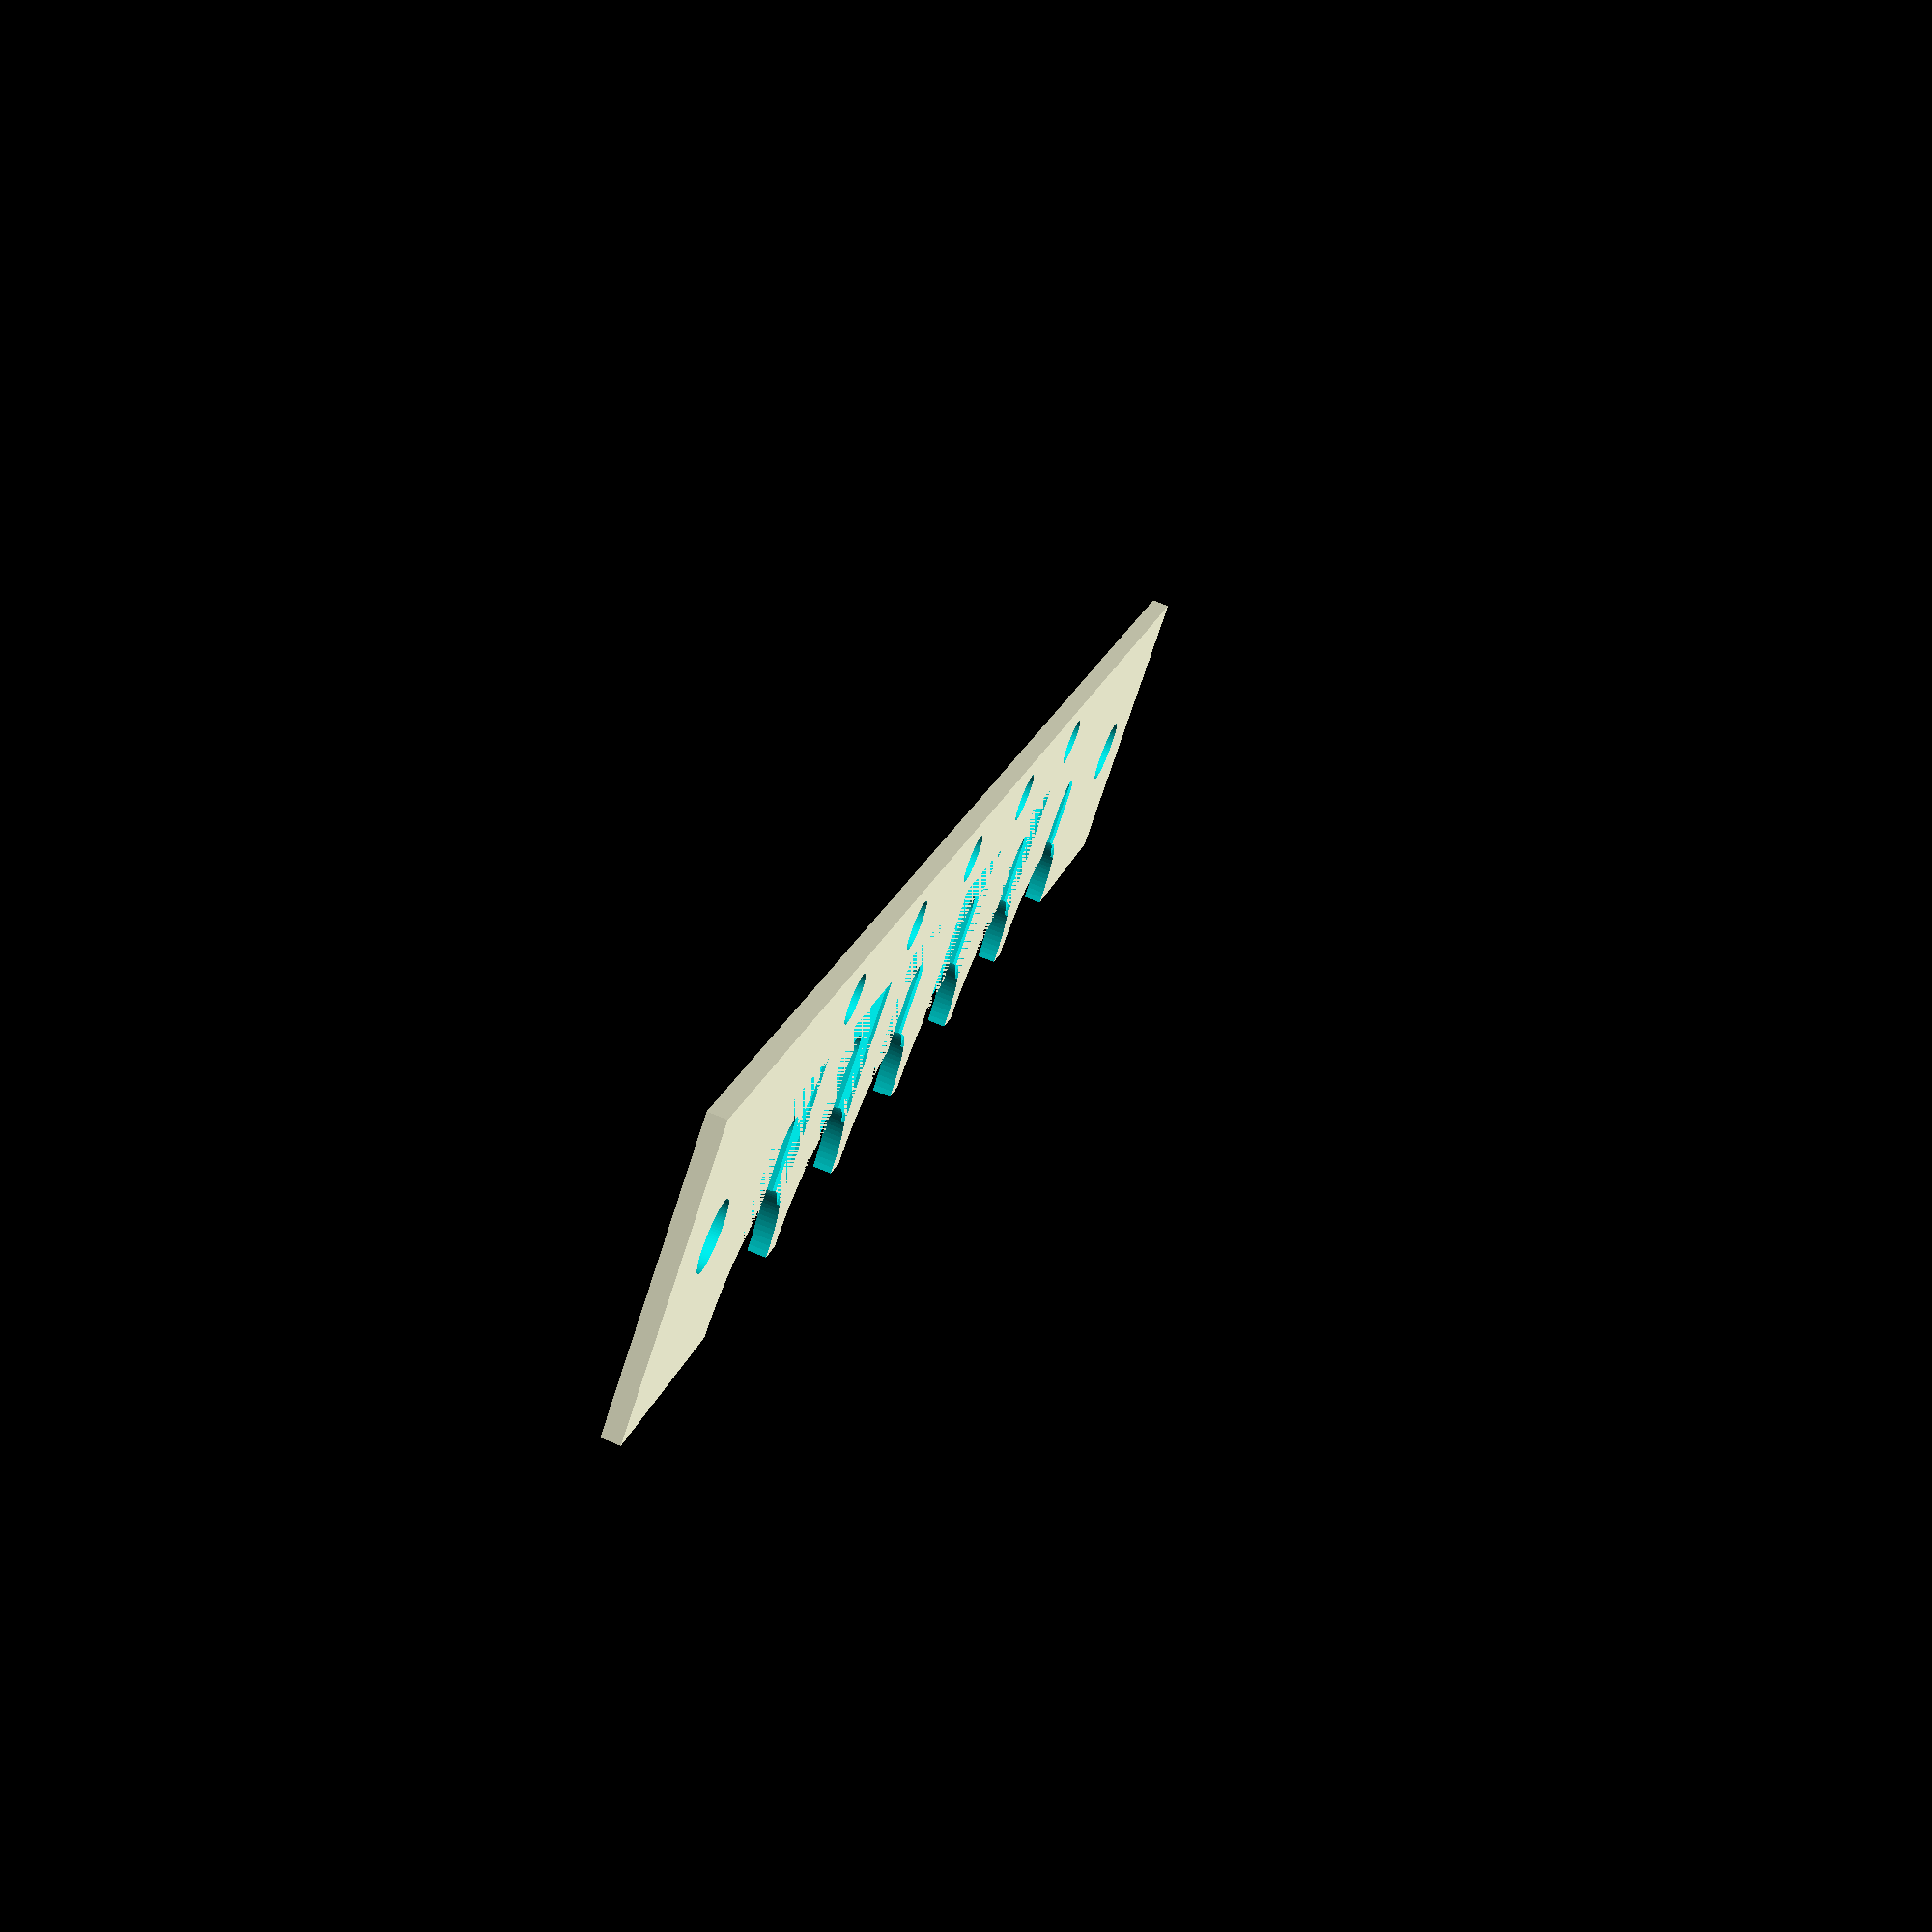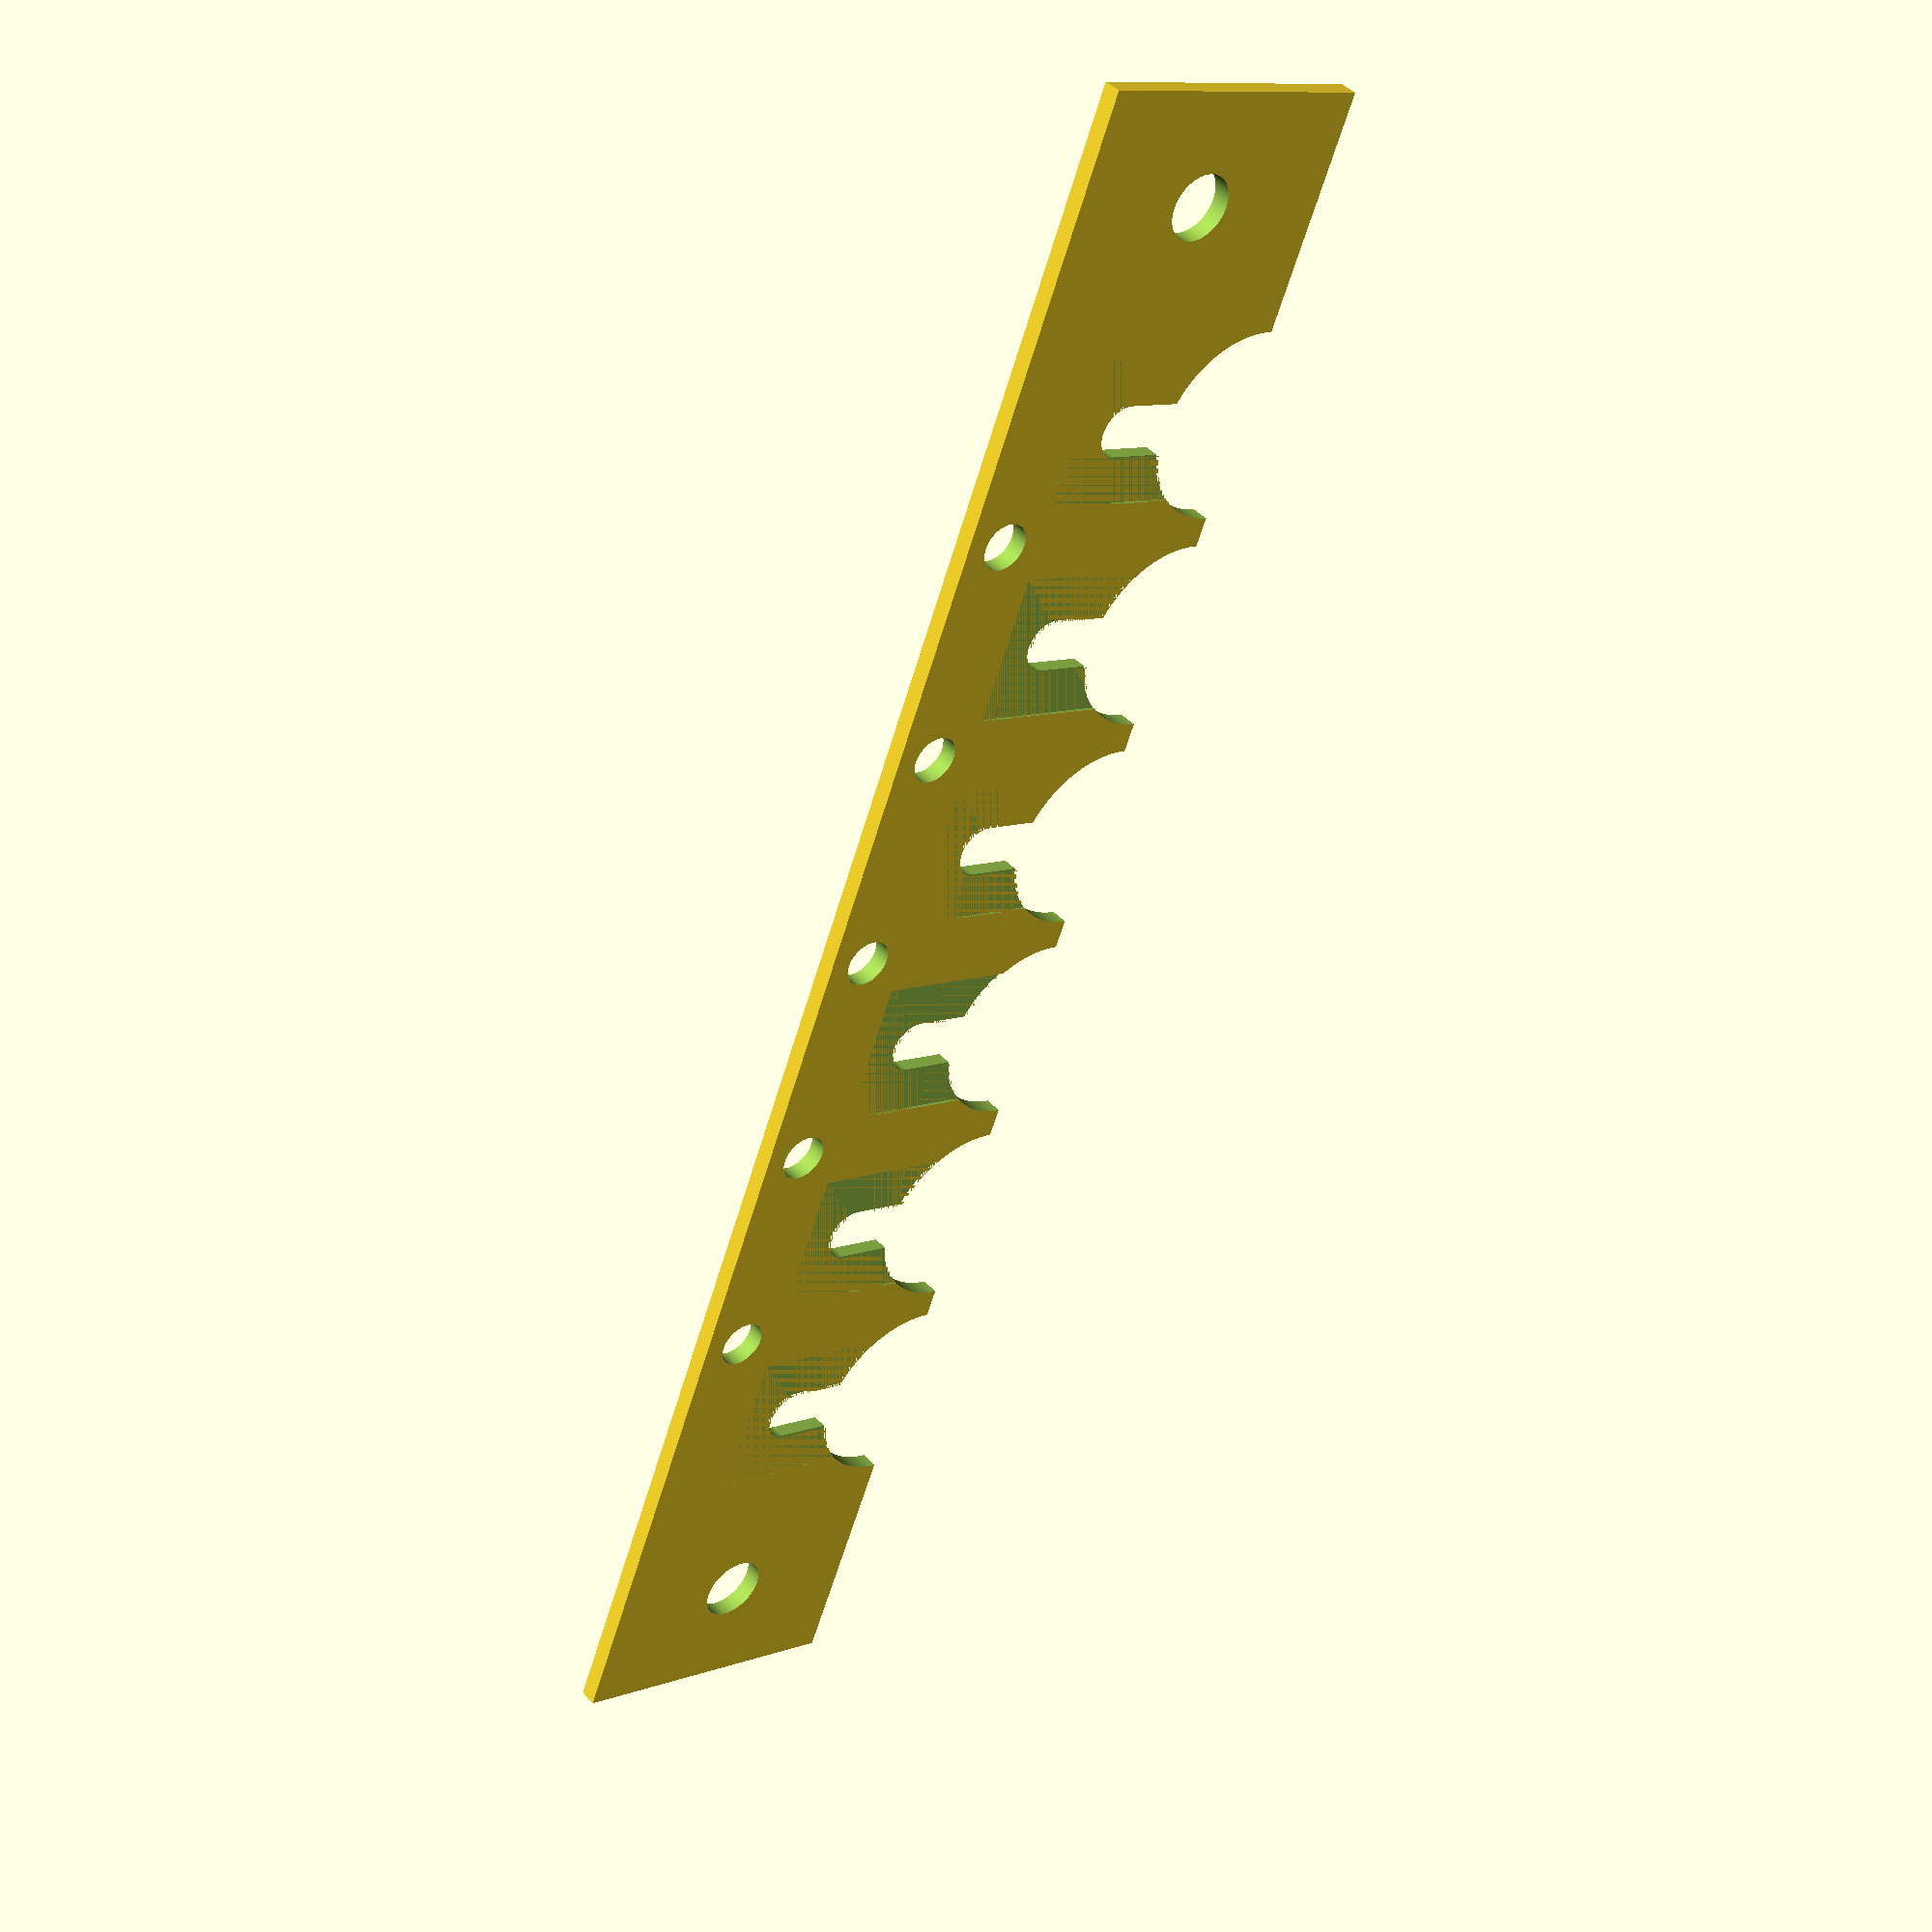
<openscad>
intersection()
{
    $fn = 100;

    // Radius of nozzle tip where to hold
    r = 3.6 / 2;
    or = 6.5 / 2;
    tr = 13 / 2;
    // Nozzle slot thickness
    s = 1;

    // Width of nozzle holder
    w = 20;
    // Border
    b = 15;
    // Distance between nozzles
    d = 15;
    h = 5;

    nozzles = 6;

    difference()
    {
        union()
        {
            cube([w, nozzles * d + 2 * b, h + s], false);
        }
        // Slot for nozzle slit
        for(i = [1:nozzles])
        {
            hull()
            {
                translate([10, b + d/2 + (i - 1) * d, -1]) cylinder(h + s + 2, r, r);
                translate([w + 10, b + d/2 + (i - 1) * d, -1]) cylinder(h + s + 2, r, r);
            }
//            hull()
            {
                translate([w, b + d/2 + (i - 1) * d, -1]) cylinder(h + s + 2, tr, tr);
                translate([w + 10, b + d/2 + (i - 1) * d, -1]) cylinder(h + s + 2, tr, tr);
            }
            translate([6, b + d/2 + (i - 1) * d - 5, s]) cube([10, 10, 0.2], false);
        }
        // Screw holes for holding all layers together
        for(i = [1:nozzles - 1])
        {
            translate([w - 17, b + d + (i - 1) * d, -1]) cylinder(h + s + 2, 1.6, 1.6);
        }

        translate([w / 2, b / 2, -1]) cylinder(h + s + 2, 2.2, 2.2);
        translate([w / 2, nozzles * d + 2 * b - b / 2, -1]) cylinder(h + s + 2, 2.2, 2.2);
    }
    translate([0, 0, 0]) cube([w, nozzles * d + 2 * b, s + 0.2], false);
}

</openscad>
<views>
elev=287.5 azim=142.9 roll=292.4 proj=p view=wireframe
elev=317.9 azim=21.4 roll=321.9 proj=p view=wireframe
</views>
